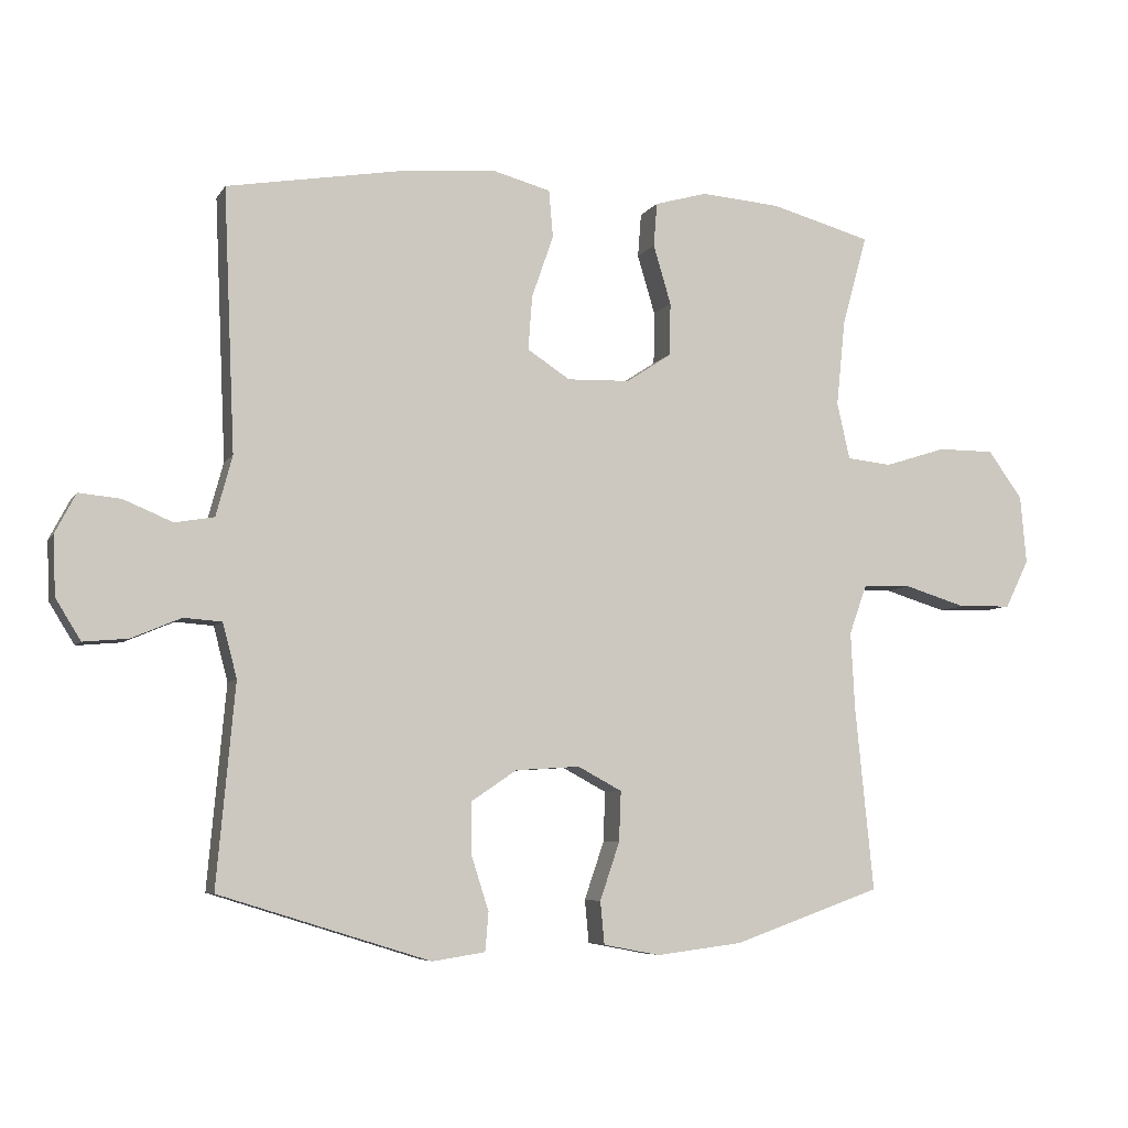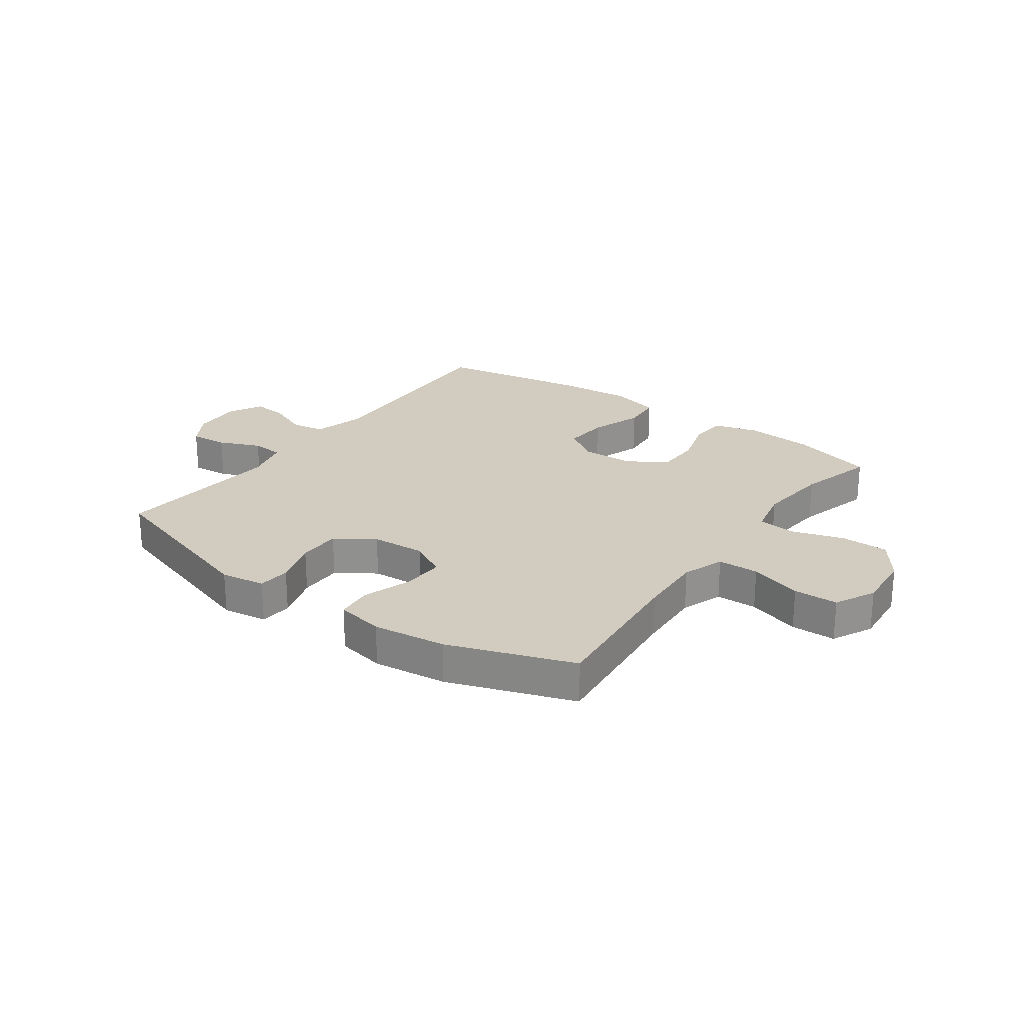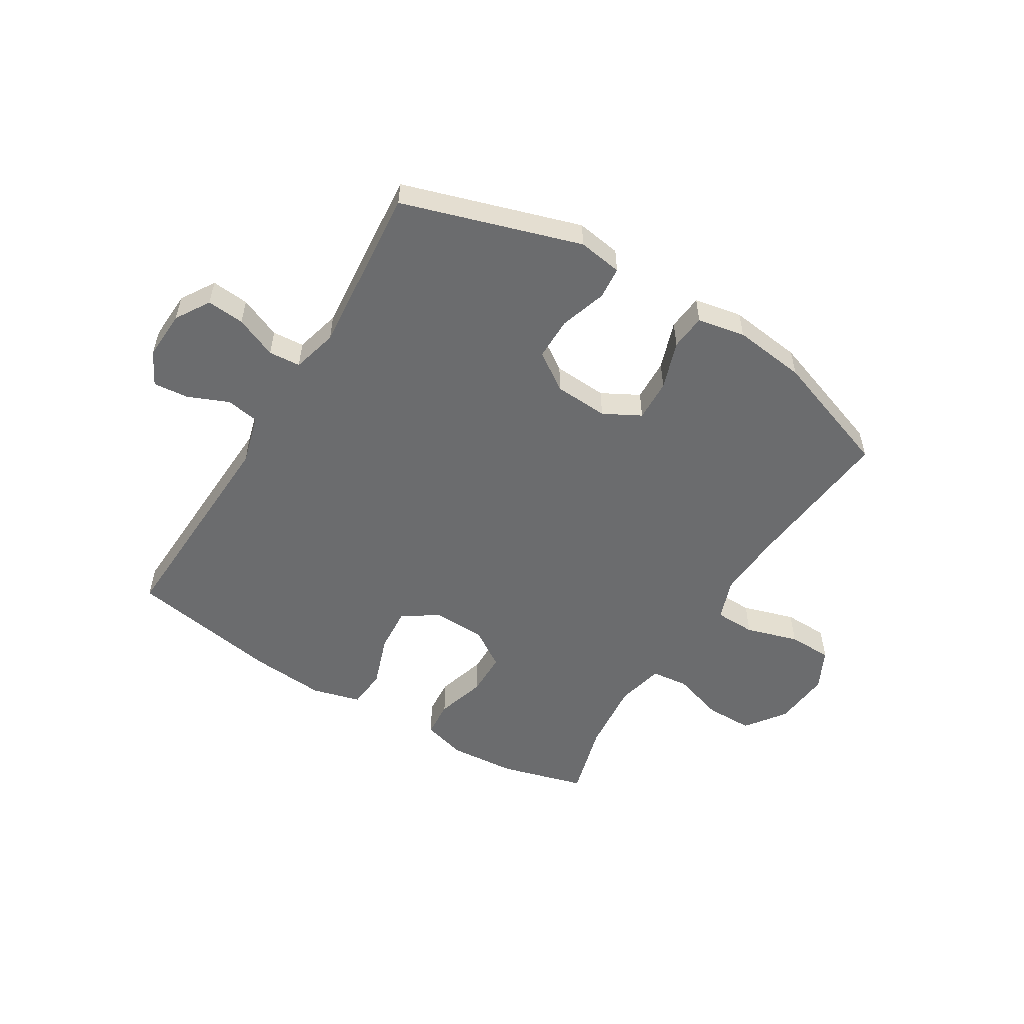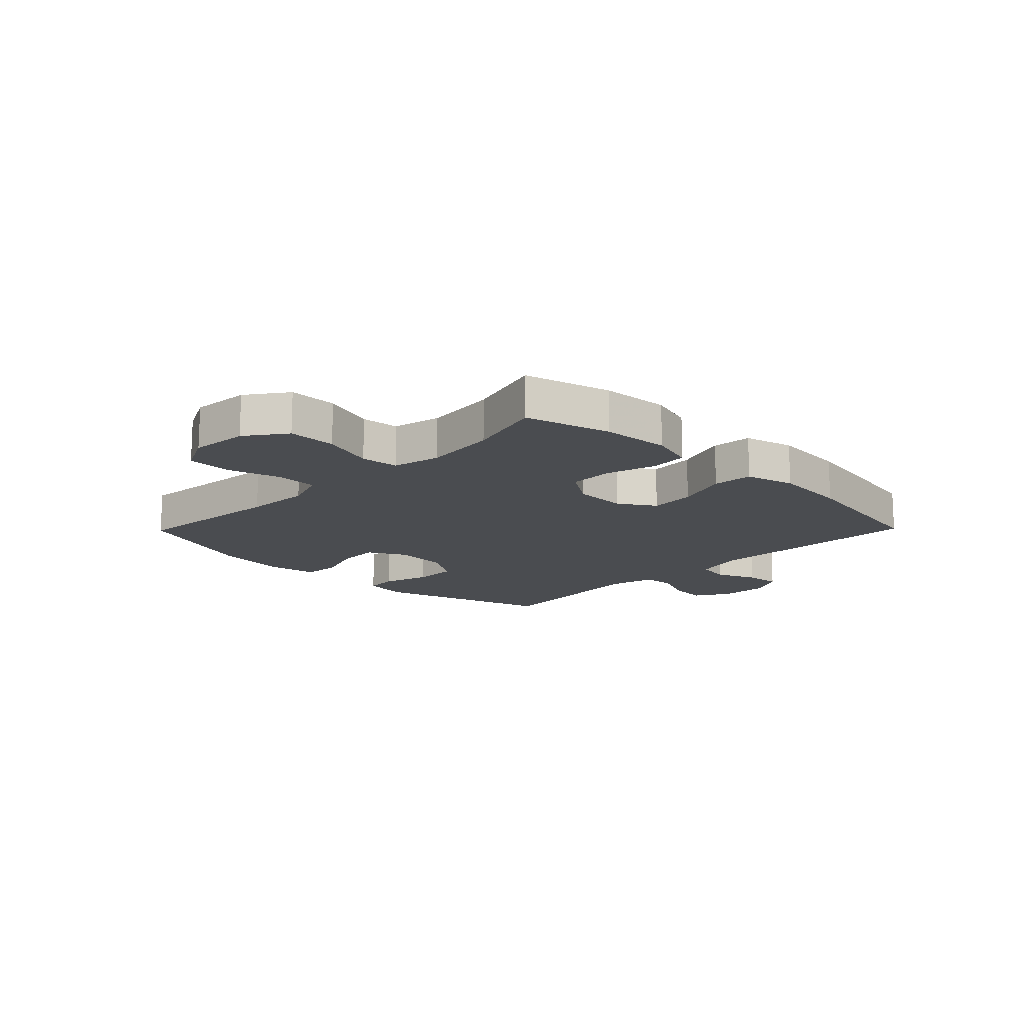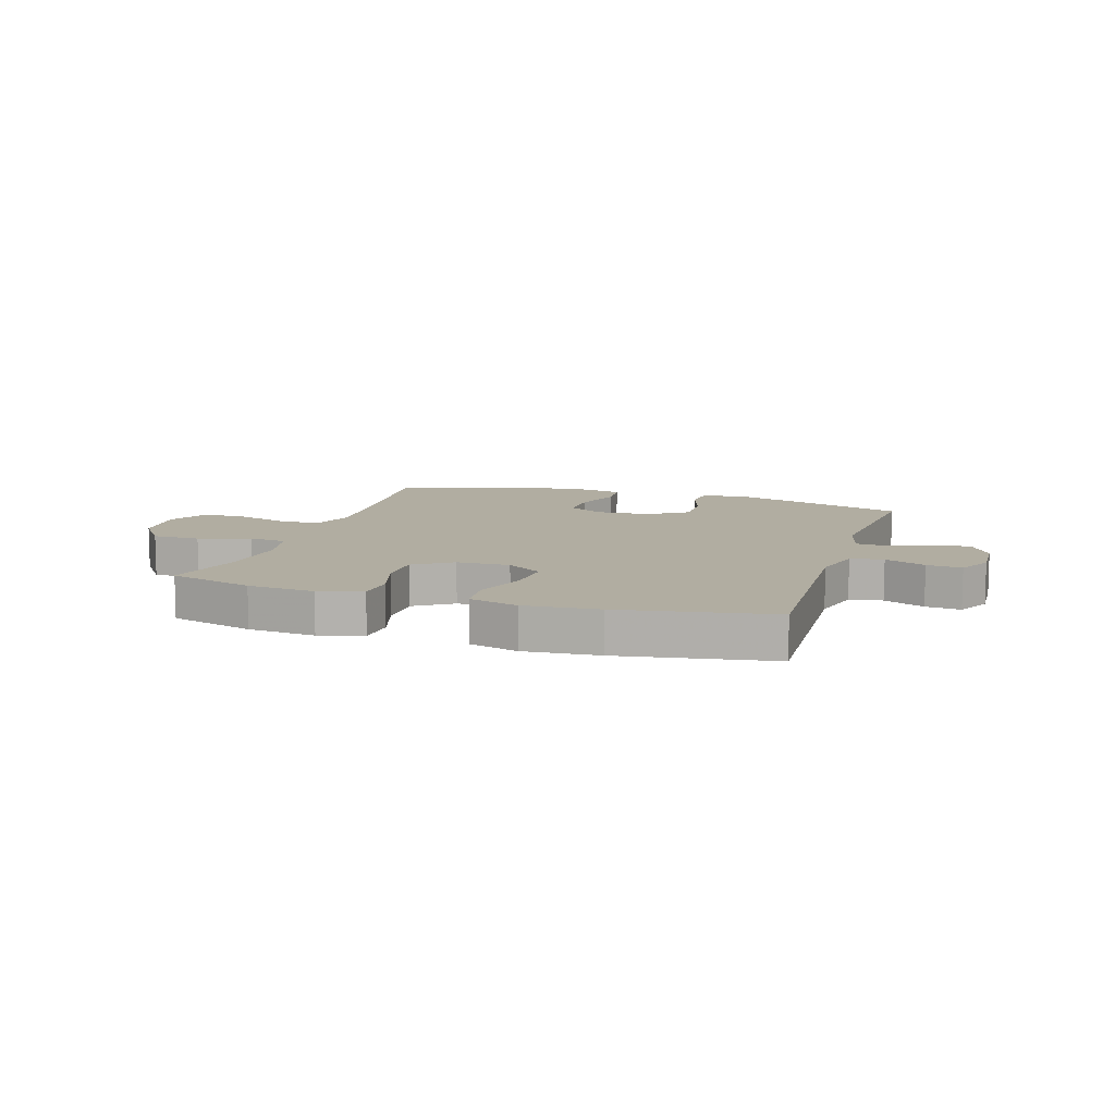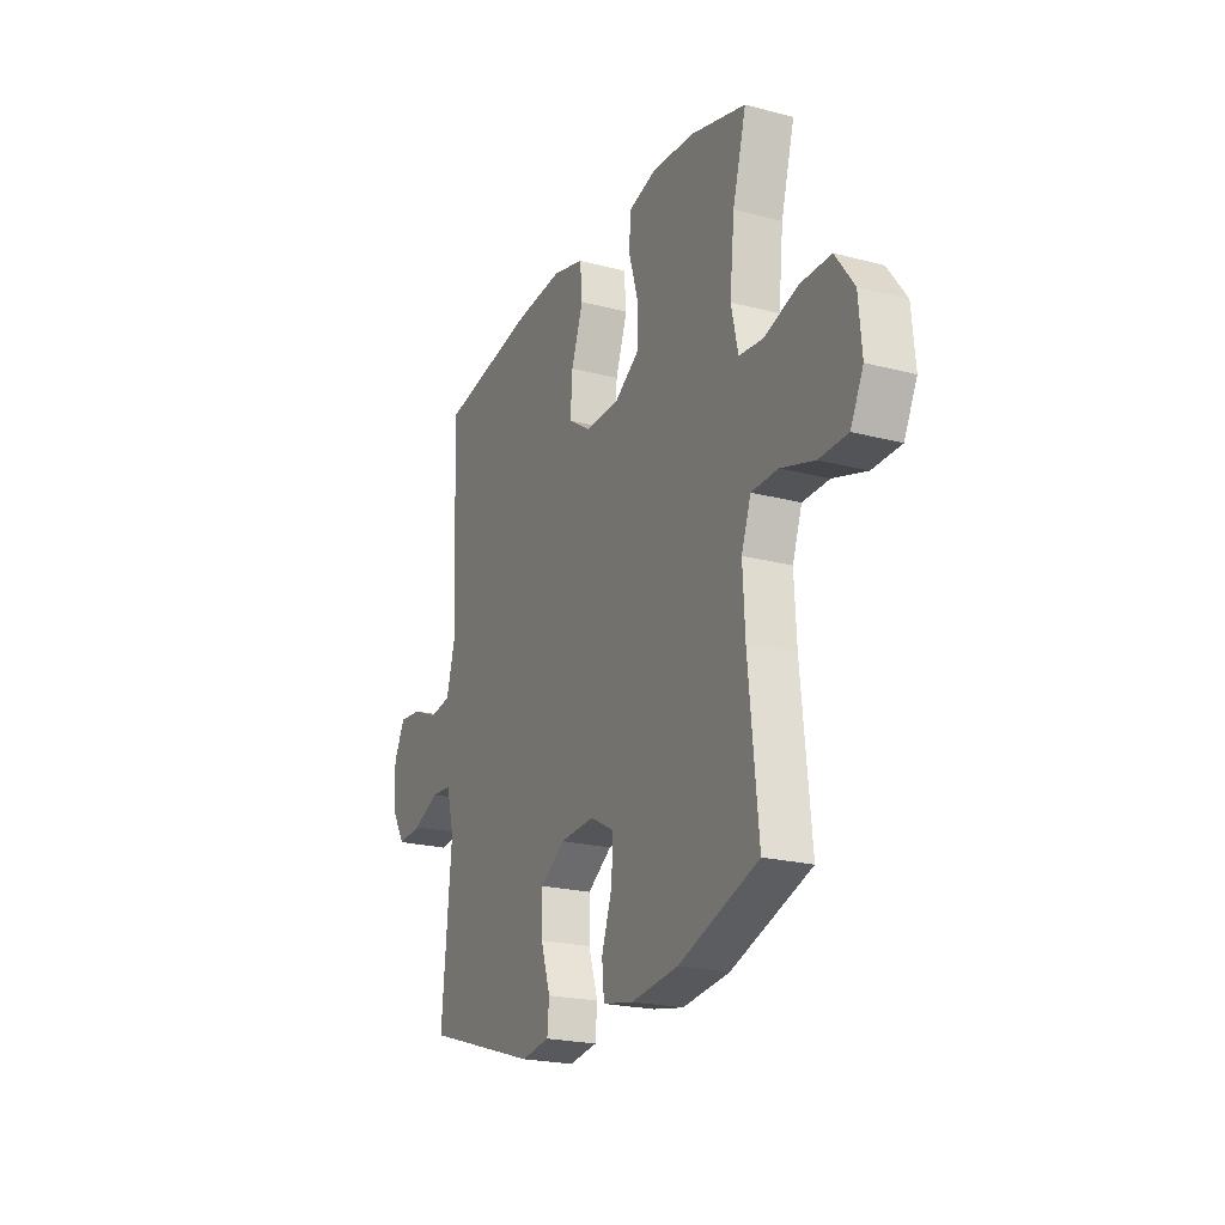
<metadata>
{"format":"obj","ext":"obj","renderer":"f3d","projection":"perspective","resolution":1024,"background":"white","views":[{"elev":-6.4,"azim":161.7,"up":"+Z"},{"elev":24.2,"azim":-144.2,"up":"+Y"},{"elev":-53.6,"azim":148.6,"up":"+Y"},{"elev":-14.9,"azim":-44.4,"up":"+Y"},{"elev":10.4,"azim":17.6,"up":"+Y"},{"elev":-21.7,"azim":-114.8,"up":"+Z"}]}
</metadata>
<code>
v 0.5 0.07 0.5
v 0.483 0.07 0.113
v 0.507 0.07 0.024
v 0.565 0.07 0.014
v 0.637 0.07 0.044
v 0.699 0.07 0.05
v 0.73 0.07 -0.009
v 0.726 0.07 -0.096
v 0.689 0.07 -0.156
v 0.623 0.07 -0.15
v 0.55 0.07 -0.119
v 0.494 0.07 -0.123
v 0.473 0.07 -0.203
v 0.5 0.07 -0.5
v 0.188 0.07 -0.597
v 0.11 0.07 -0.585
v 0.105 0.07 -0.528
v 0.131 0.07 -0.447
v 0.131 0.07 -0.371
v 0.064 0.07 -0.326
v -0.031 0.07 -0.32
v -0.096 0.07 -0.355
v -0.093 0.07 -0.429
v -0.064 0.07 -0.514
v -0.07 0.07 -0.577
v -0.154 0.07 -0.593
v -0.282 0.07 -0.577
v -0.5 0.07 -0.5
v -0.473 0.07 -0.229
v -0.467 0.07 -0.114
v -0.493 0.07 -0.041
v -0.565 0.07 -0.039
v -0.657 0.07 -0.067
v -0.735 0.07 -0.065
v -0.77 0.07 0.006
v -0.761 0.07 0.107
v -0.71 0.07 0.177
v -0.626 0.07 0.177
v -0.535 0.07 0.148
v -0.469 0.07 0.155
v -0.45 0.07 0.239
v -0.463 0.07 0.366
v -0.5 0.07 0.5
v -0.351 0.07 0.541
v -0.233 0.07 0.55
v -0.156 0.07 0.528
v -0.151 0.07 0.463
v -0.177 0.07 0.376
v -0.176 0.07 0.298
v -0.109 0.07 0.254
v -0.016 0.07 0.251
v 0.047 0.07 0.292
v 0.041 0.07 0.372
v 0.009 0.07 0.464
v 0.015 0.07 0.534
v 0.101 0.07 0.557
v 0.233 0.07 0.546
v 0.5 0 0.5
v 0.483 0 0.113
v 0.507 0 0.024
v 0.565 0 0.014
v 0.637 0 0.044
v 0.699 0 0.05
v 0.73 0 -0.009
v 0.726 0 -0.096
v 0.689 0 -0.156
v 0.623 0 -0.15
v 0.55 0 -0.119
v 0.494 0 -0.123
v 0.473 0 -0.203
v 0.5 0 -0.5
v 0.188 0 -0.597
v 0.11 0 -0.585
v 0.105 0 -0.528
v 0.131 0 -0.447
v 0.131 0 -0.371
v 0.064 0 -0.326
v -0.031 0 -0.32
v -0.096 0 -0.355
v -0.093 0 -0.429
v -0.064 0 -0.514
v -0.07 0 -0.577
v -0.154 0 -0.593
v -0.282 0 -0.577
v -0.5 0 -0.5
v -0.473 0 -0.229
v -0.467 0 -0.114
v -0.493 0 -0.041
v -0.565 0 -0.039
v -0.657 0 -0.067
v -0.735 0 -0.065
v -0.77 0 0.006
v -0.761 0 0.107
v -0.71 0 0.177
v -0.626 0 0.177
v -0.535 0 0.148
v -0.469 0 0.155
v -0.45 0 0.239
v -0.463 0 0.366
v -0.5 0 0.5
v -0.351 0 0.541
v -0.233 0 0.55
v -0.156 0 0.528
v -0.151 0 0.463
v -0.177 0 0.376
v -0.176 0 0.298
v -0.109 0 0.254
v -0.016 0 0.251
v 0.047 0 0.292
v 0.041 0 0.372
v 0.009 0 0.464
v 0.015 0 0.534
v 0.101 0 0.557
v 0.233 0 0.546
f 56 57 1 2
f 53 54 55 56
f 52 53 56 2
f 51 52 2 3
f 50 51 3
f 45 46 47 48
f 45 48 49
f 42 43 44 45
f 41 42 45 49
f 40 41 49 50
f 36 37 38 39
f 36 39 40
f 35 36 40
f 32 33 34 35
f 31 32 35 40
f 30 31 40 50
f 26 27 28 29
f 23 24 25 26
f 22 23 26 29
f 21 22 29 30
f 15 16 17 18
f 13 14 15 18
f 12 13 18 19
f 8 9 10 11
f 8 11 12
f 7 8 12
f 4 5 6 7
f 4 7 12
f 3 4 12 19
f 20 21 30 50
f 3 19 20 50
f 59 58 114 113
f 113 112 111 110
f 59 113 110 109
f 60 59 109 108
f 60 108 107
f 105 104 103 102
f 106 105 102
f 102 101 100 99
f 106 102 99 98
f 107 106 98 97
f 96 95 94 93
f 97 96 93
f 97 93 92
f 92 91 90 89
f 97 92 89 88
f 107 97 88 87
f 86 85 84 83
f 83 82 81 80
f 86 83 80 79
f 87 86 79 78
f 75 74 73 72
f 75 72 71 70
f 76 75 70 69
f 68 67 66 65
f 69 68 65
f 69 65 64
f 64 63 62 61
f 69 64 61
f 76 69 61 60
f 107 87 78 77
f 107 77 76 60
f 1 58 59 2
f 2 59 60 3
f 3 60 61 4
f 4 61 62 5
f 5 62 63 6
f 6 63 64 7
f 7 64 65 8
f 8 65 66 9
f 9 66 67 10
f 10 67 68 11
f 11 68 69 12
f 12 69 70 13
f 13 70 71 14
f 14 71 72 15
f 15 72 73 16
f 16 73 74 17
f 17 74 75 18
f 18 75 76 19
f 19 76 77 20
f 20 77 78 21
f 21 78 79 22
f 22 79 80 23
f 23 80 81 24
f 24 81 82 25
f 25 82 83 26
f 26 83 84 27
f 27 84 85 28
f 28 85 86 29
f 29 86 87 30
f 30 87 88 31
f 31 88 89 32
f 32 89 90 33
f 33 90 91 34
f 34 91 92 35
f 35 92 93 36
f 36 93 94 37
f 37 94 95 38
f 38 95 96 39
f 39 96 97 40
f 40 97 98 41
f 41 98 99 42
f 42 99 100 43
f 43 100 101 44
f 44 101 102 45
f 45 102 103 46
f 46 103 104 47
f 47 104 105 48
f 48 105 106 49
f 49 106 107 50
f 50 107 108 51
f 51 108 109 52
f 52 109 110 53
f 53 110 111 54
f 54 111 112 55
f 55 112 113 56
f 56 113 114 57
f 57 114 58 1

</code>
